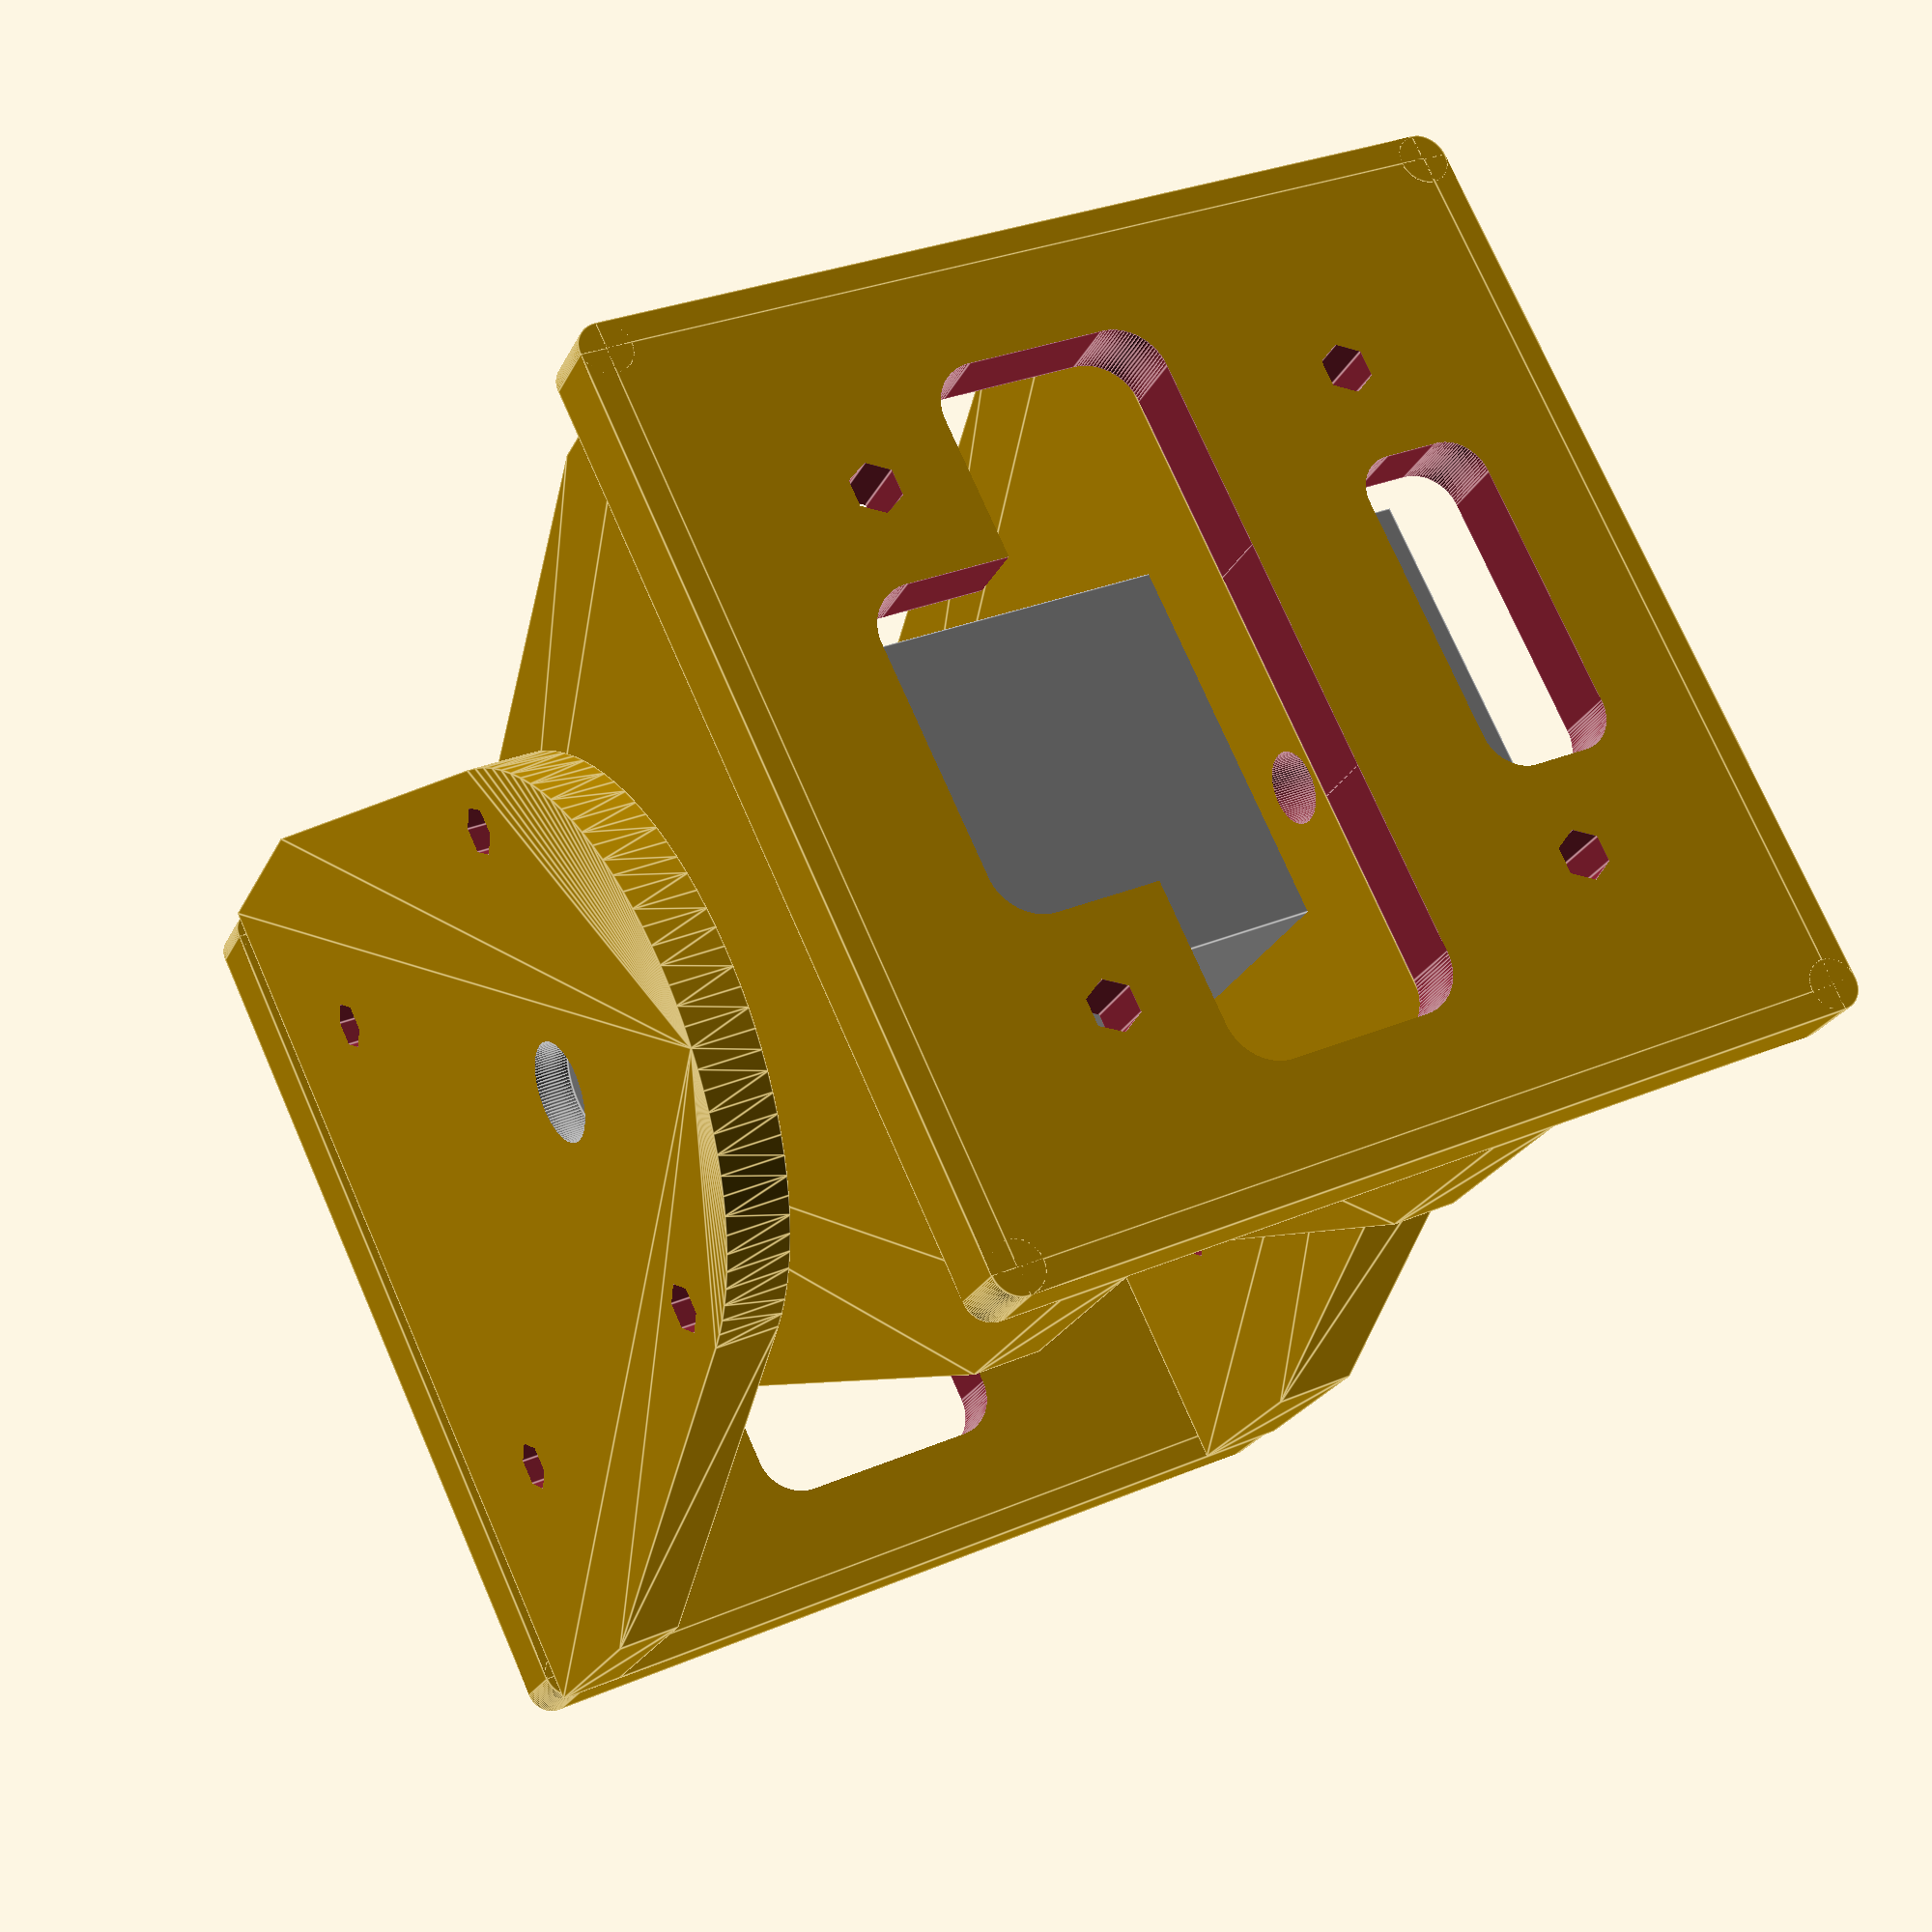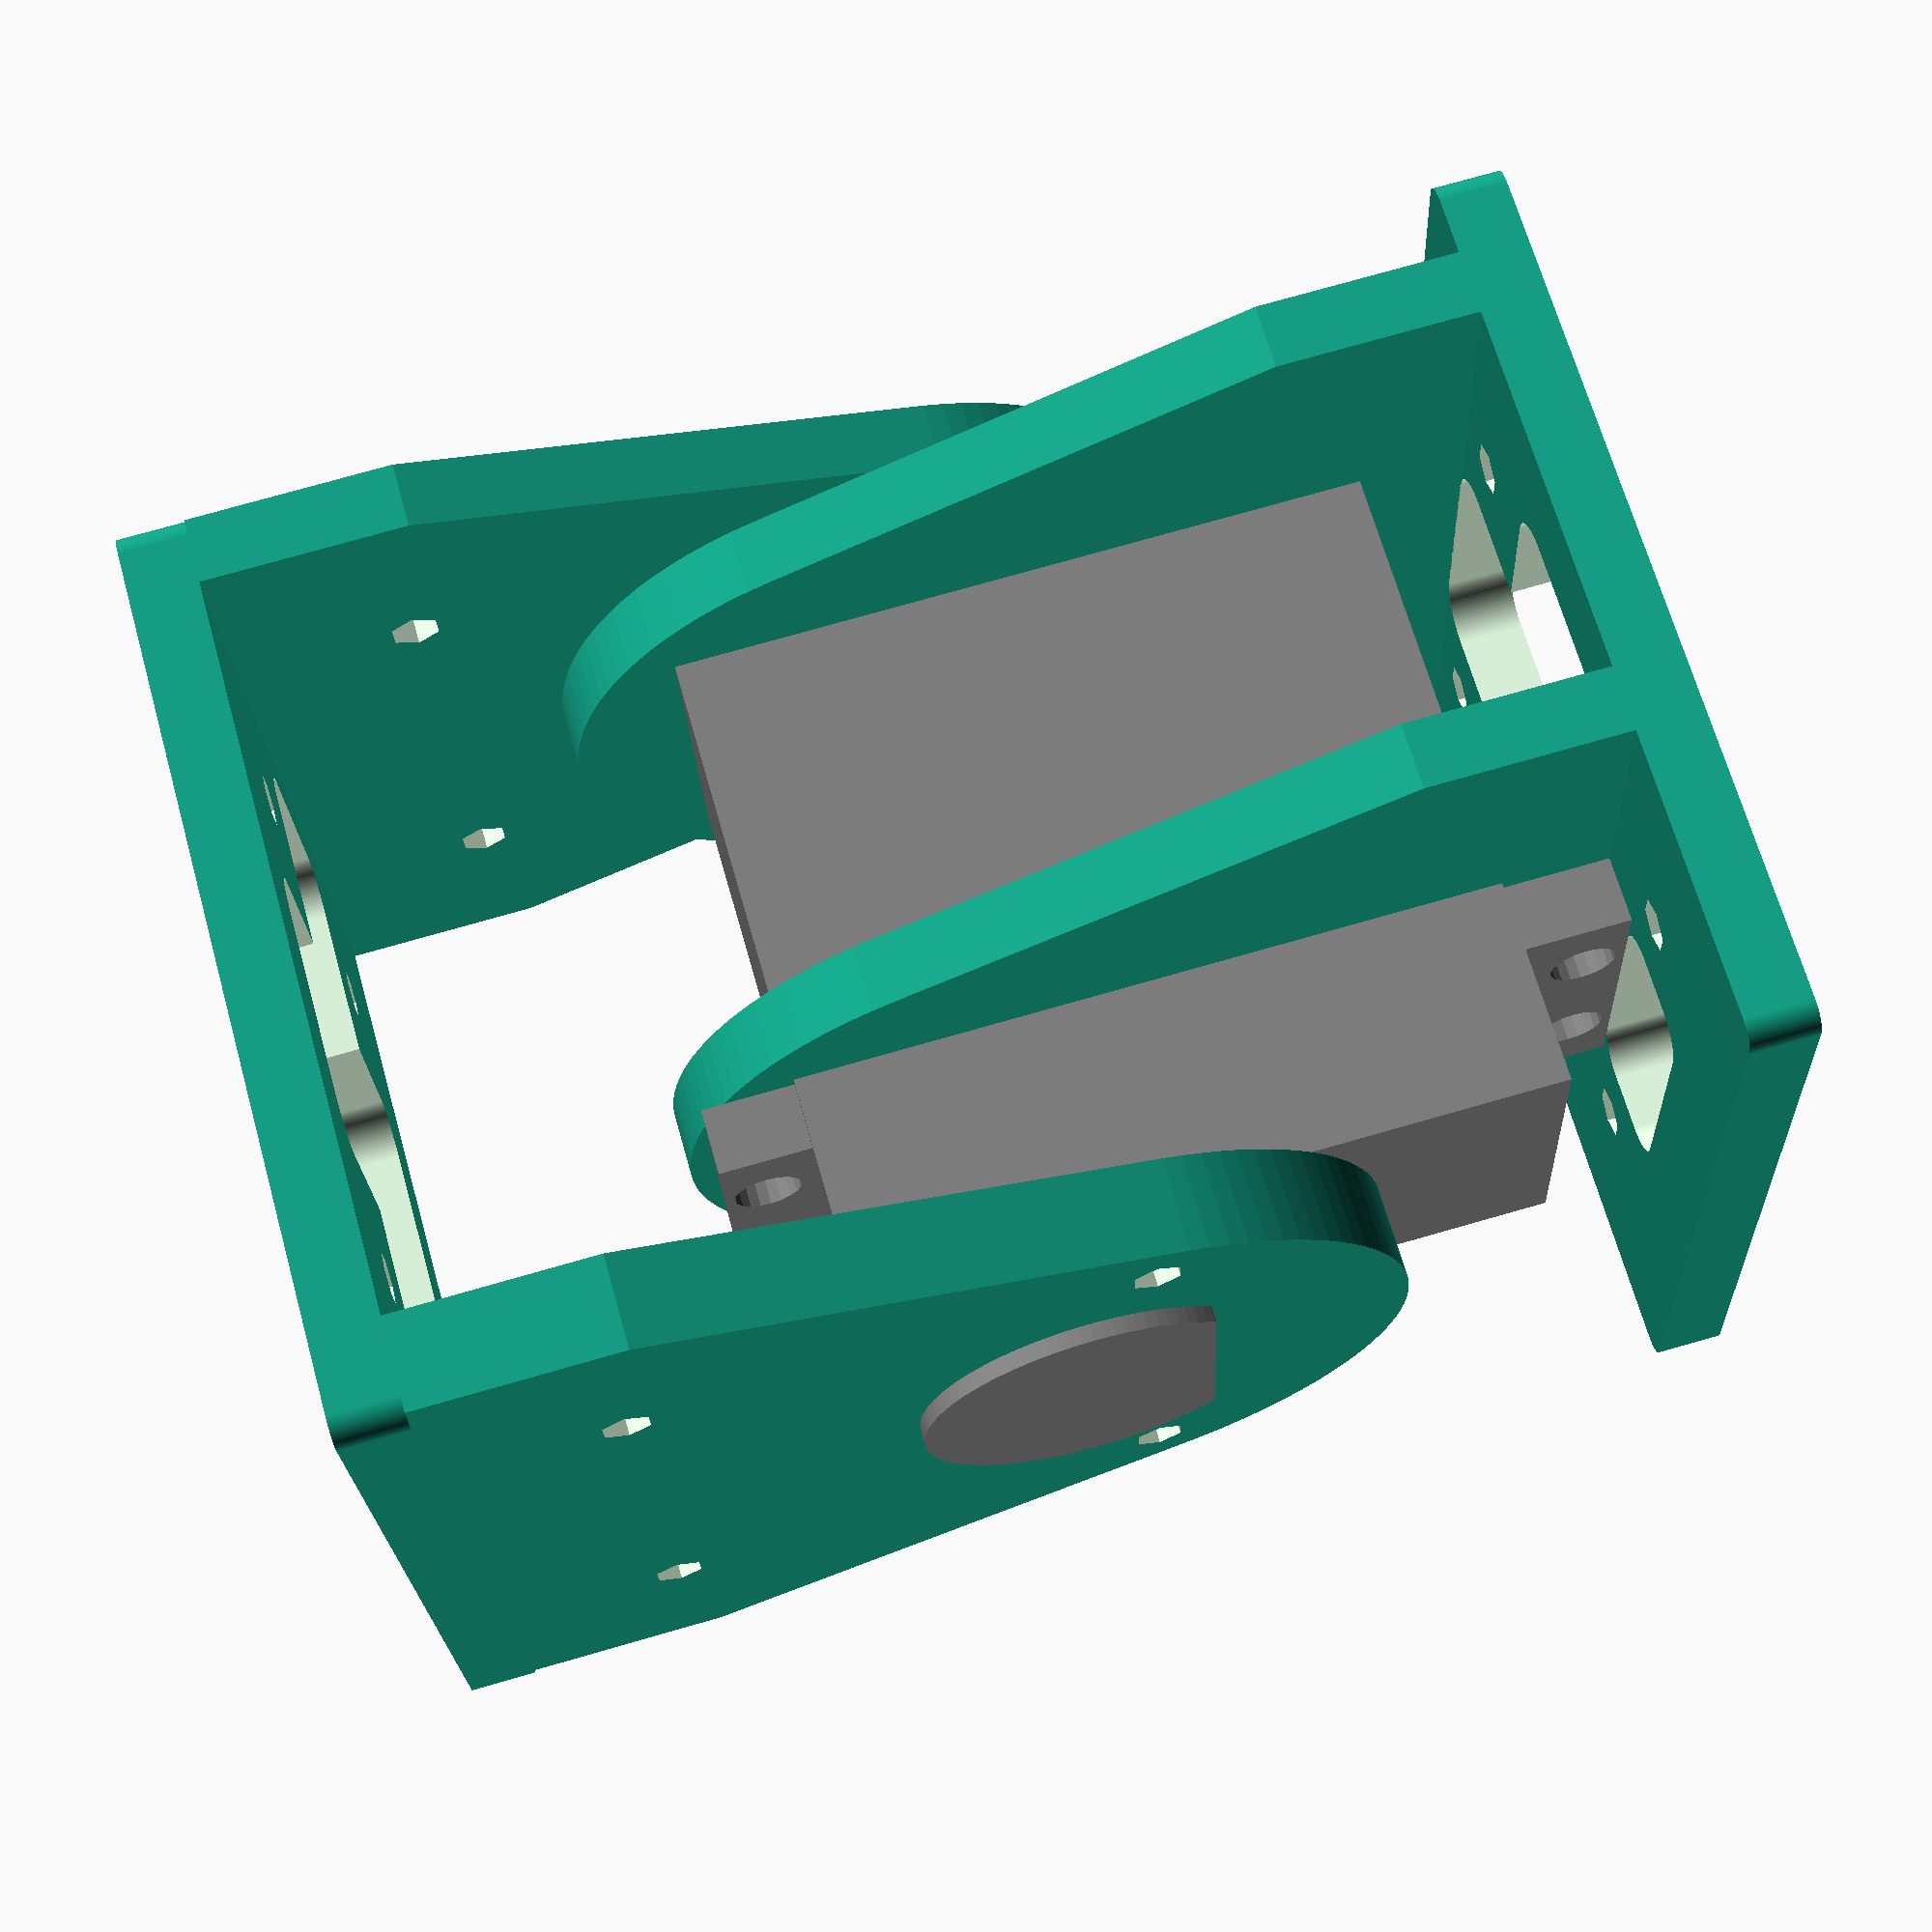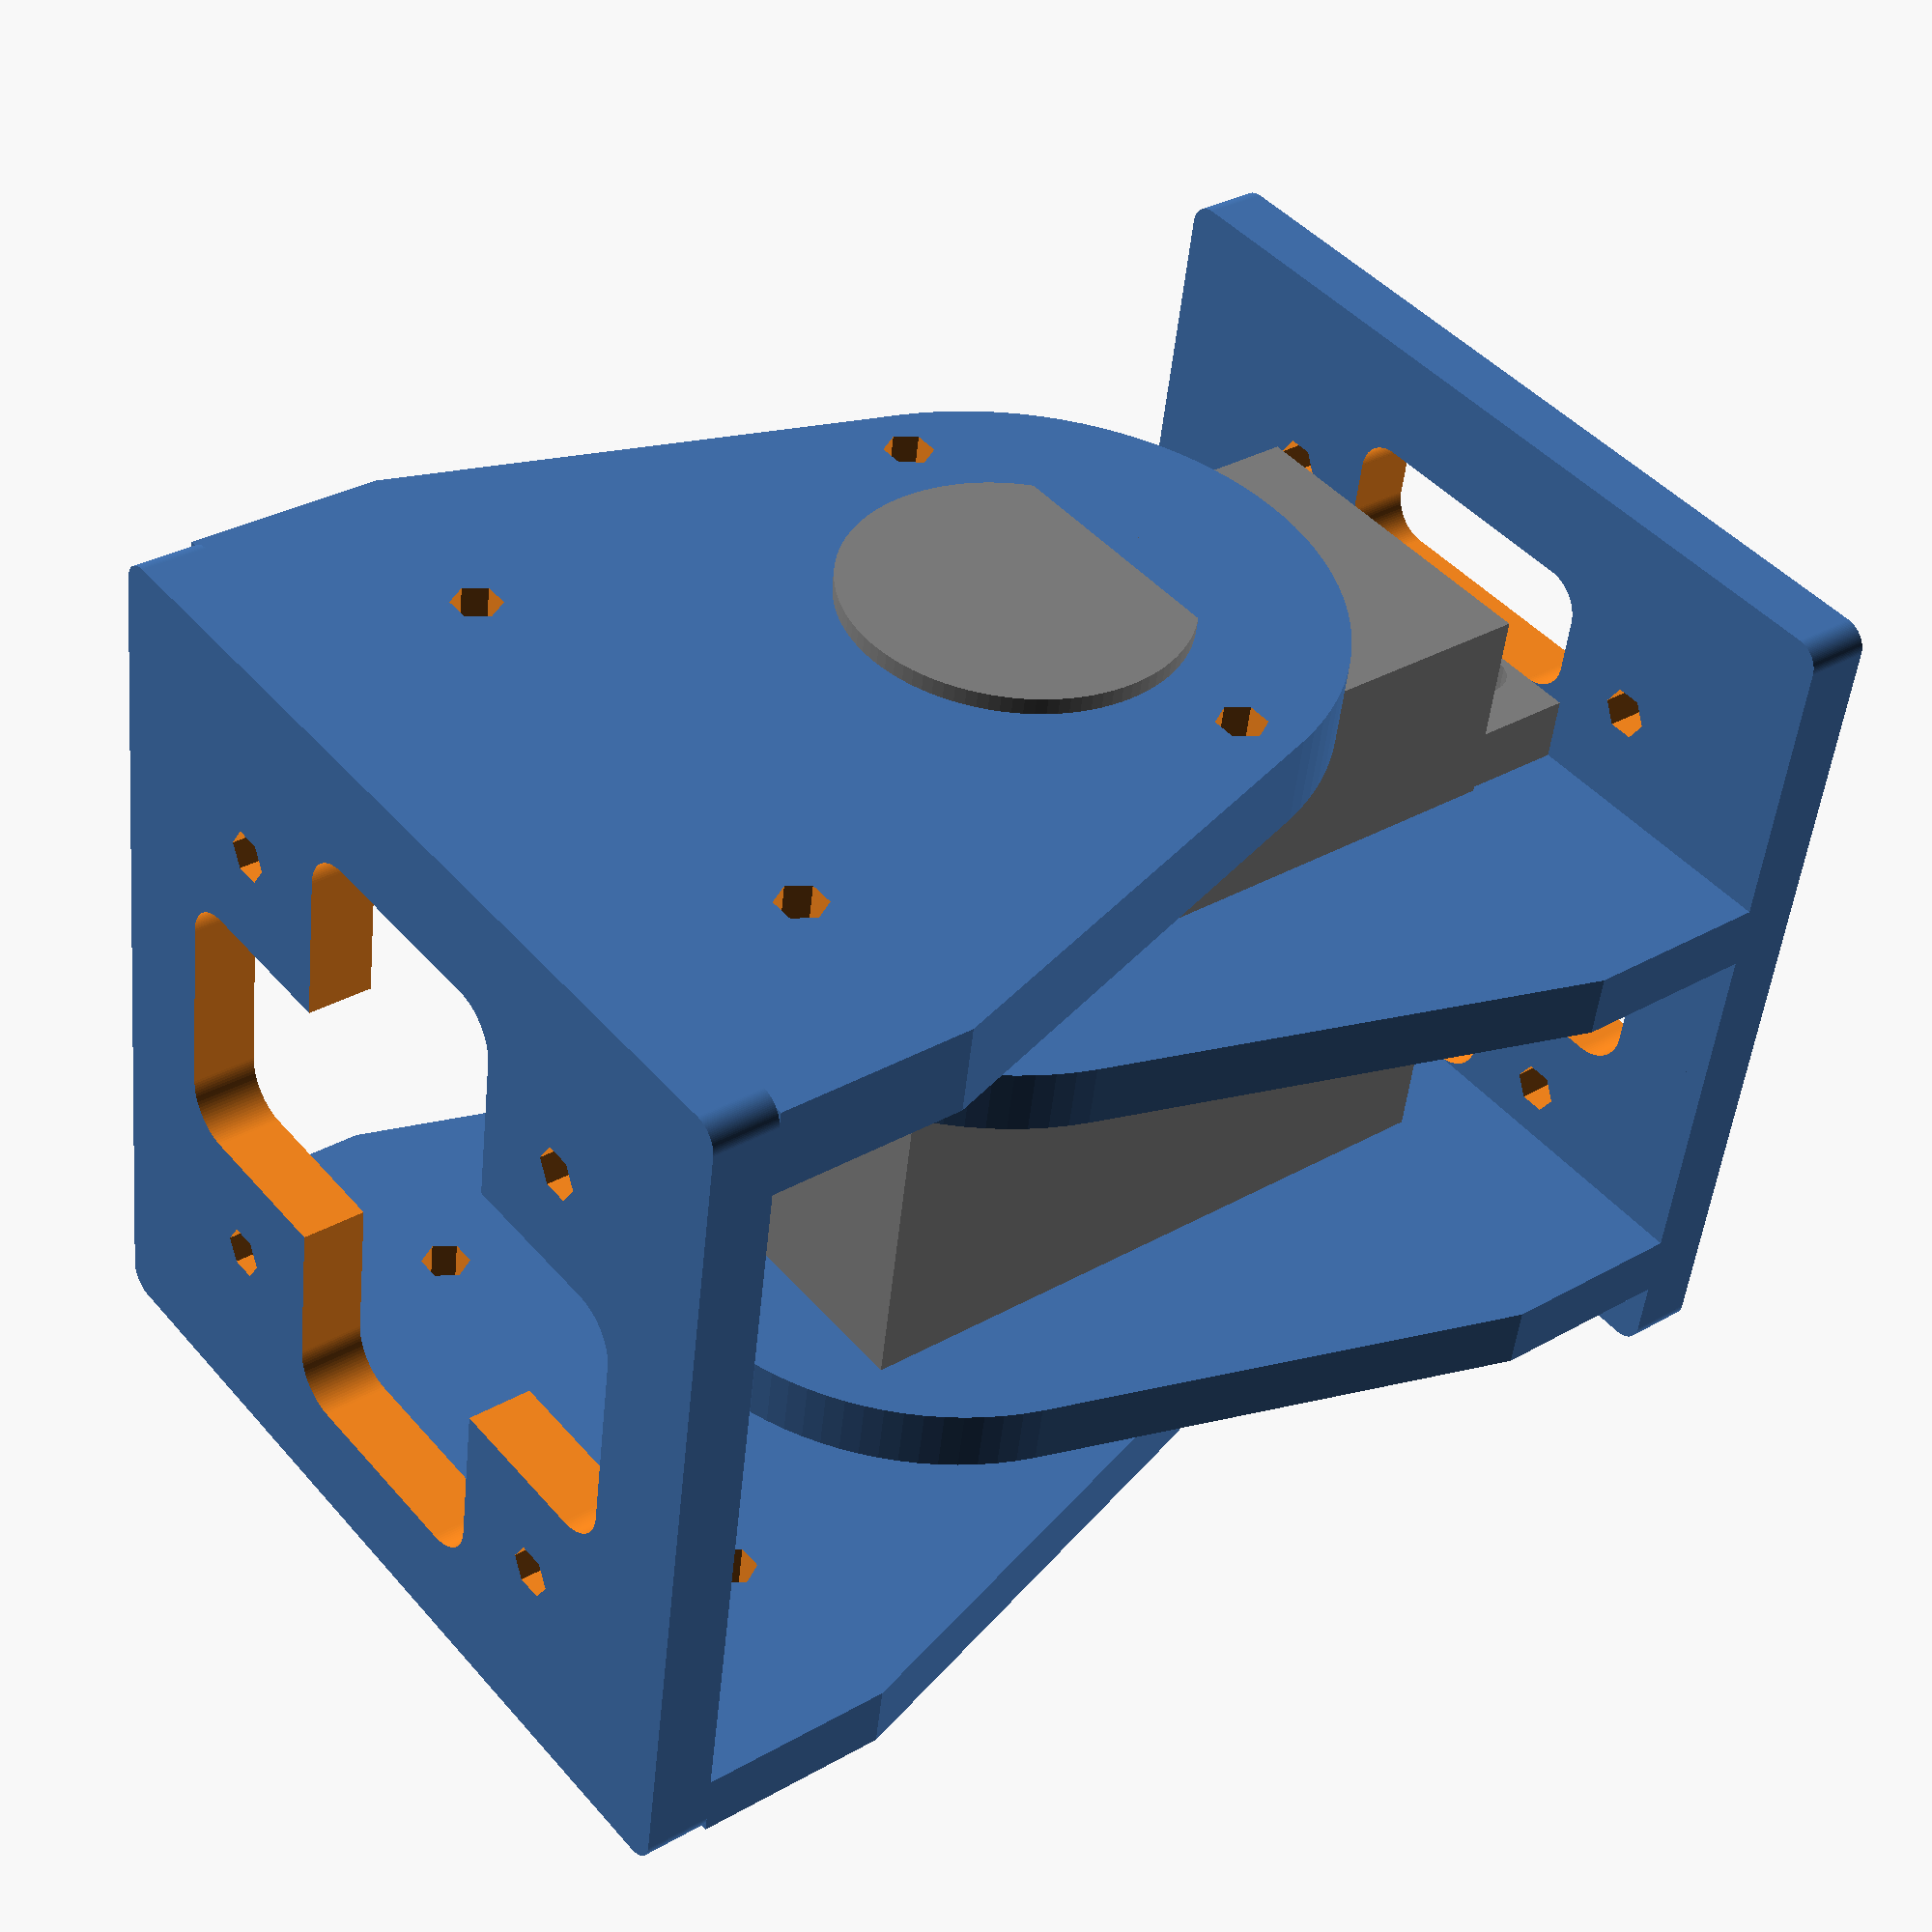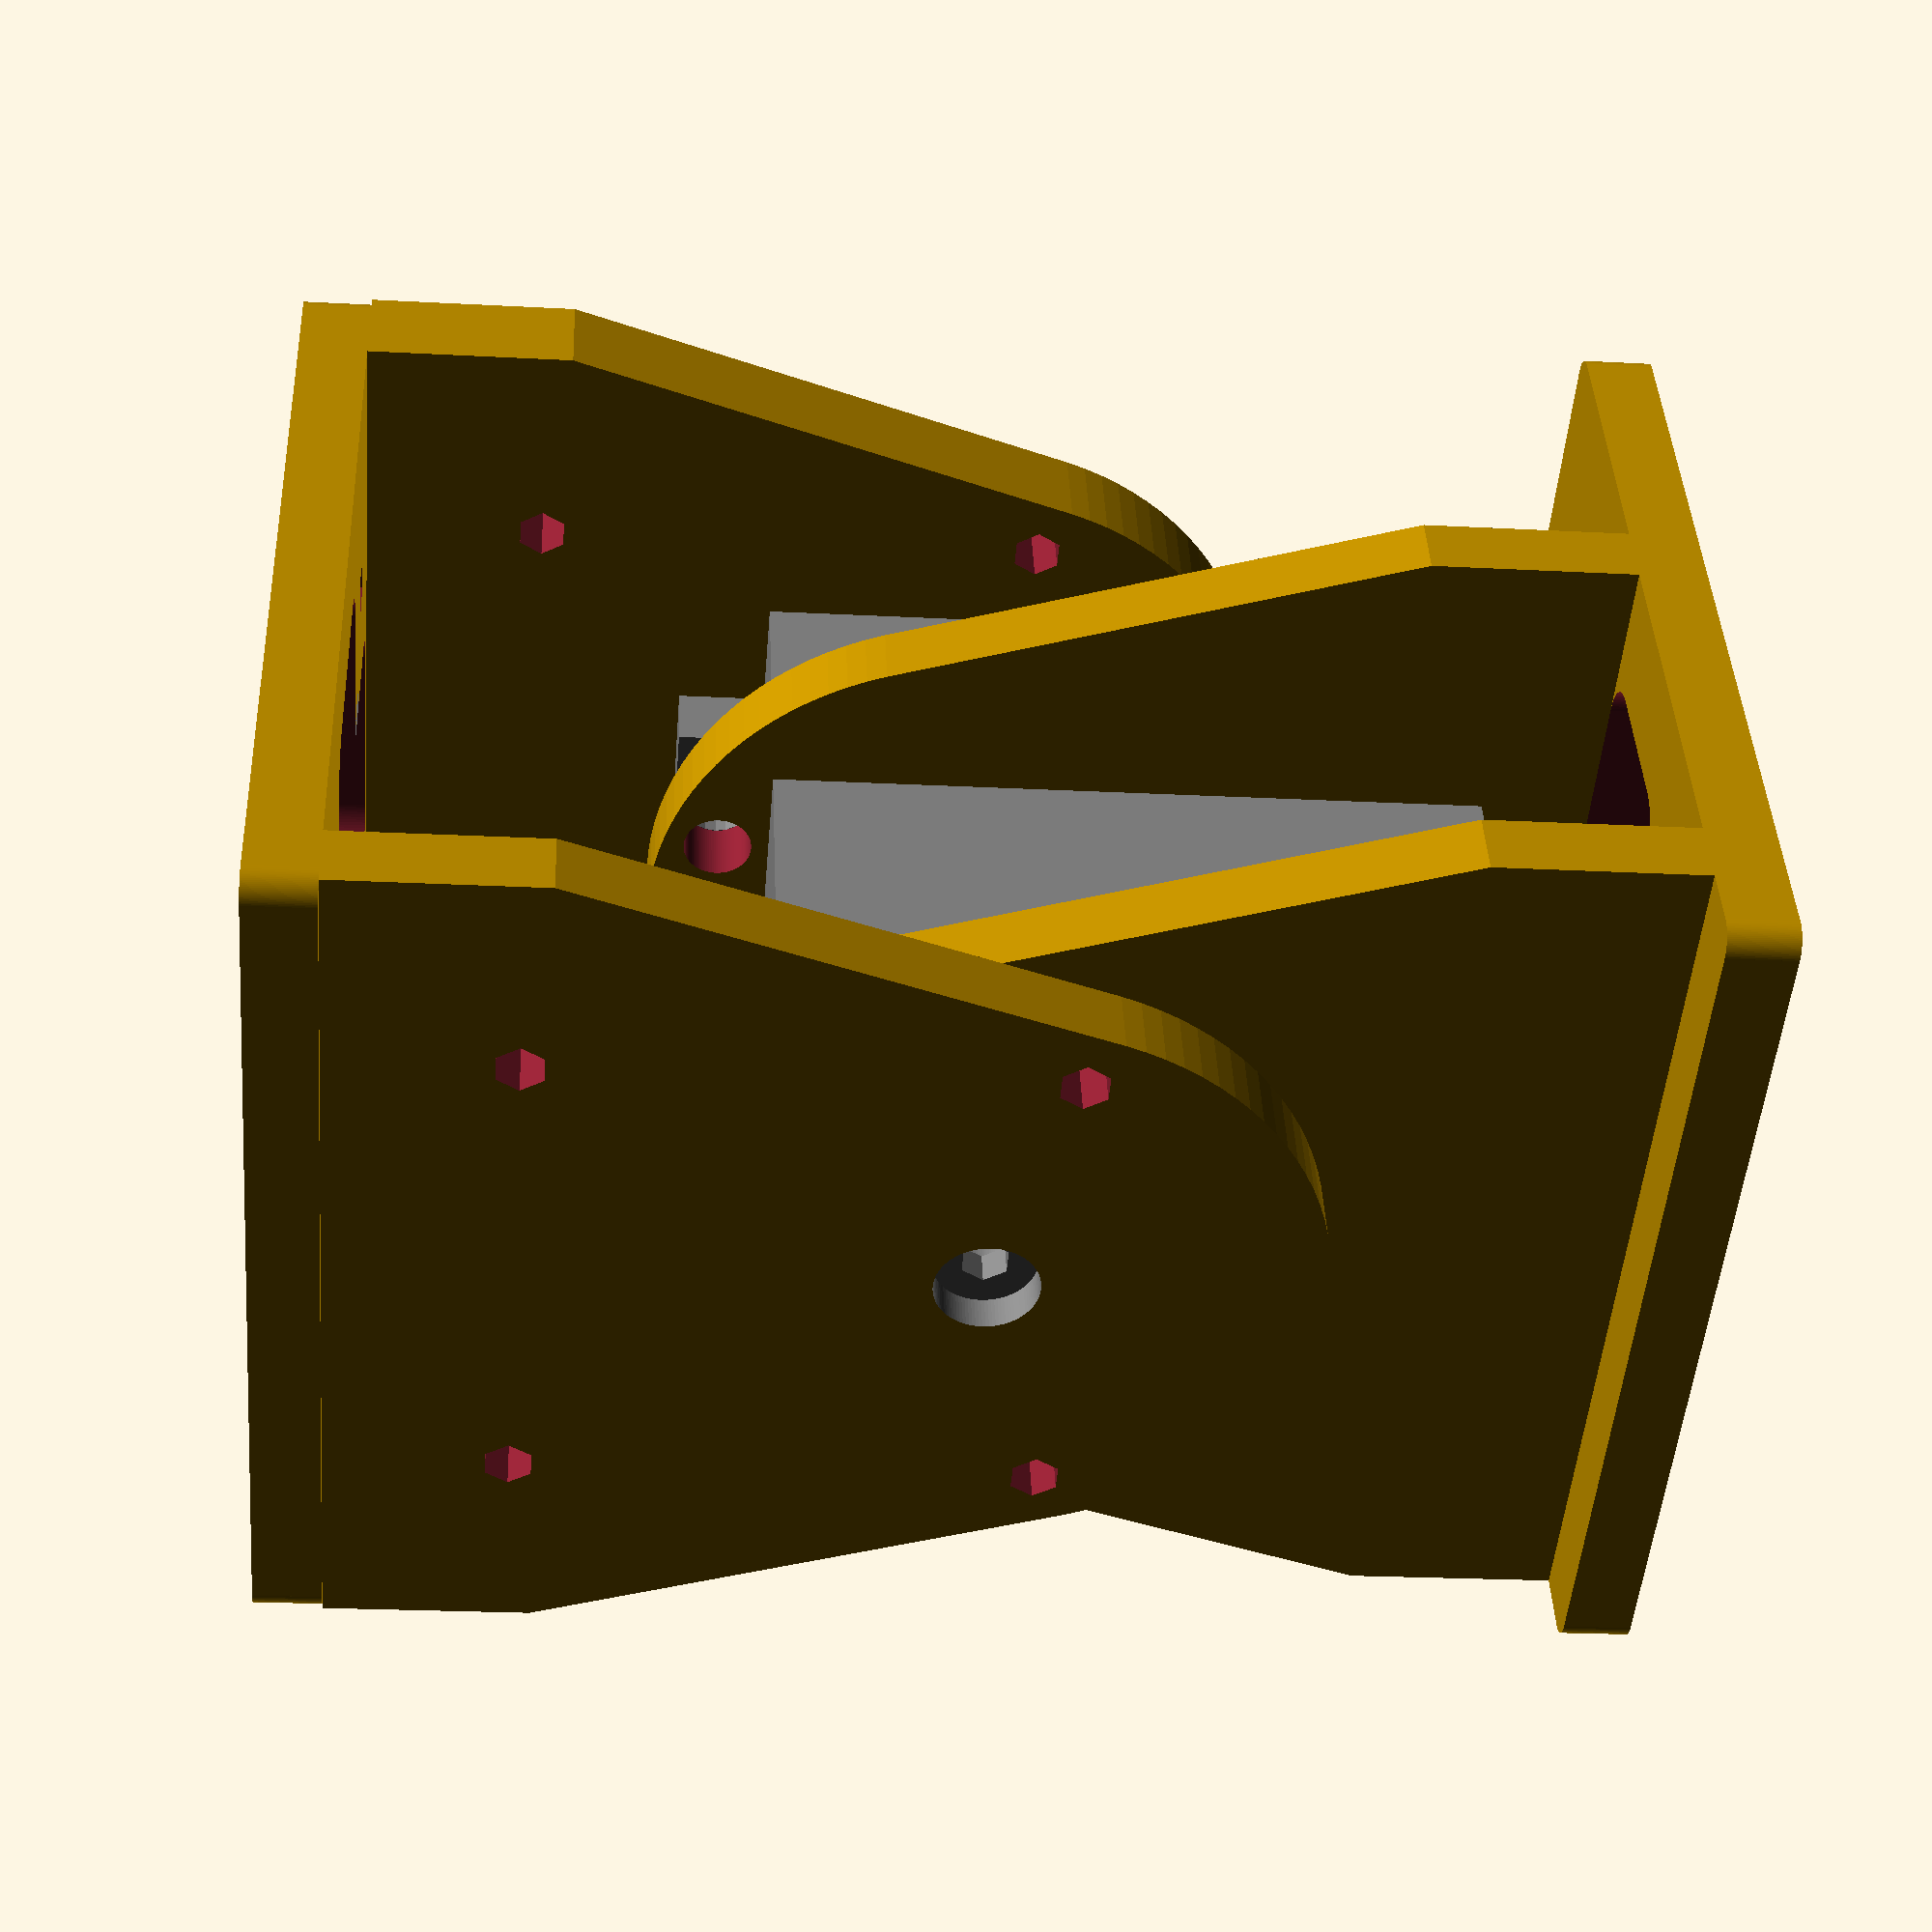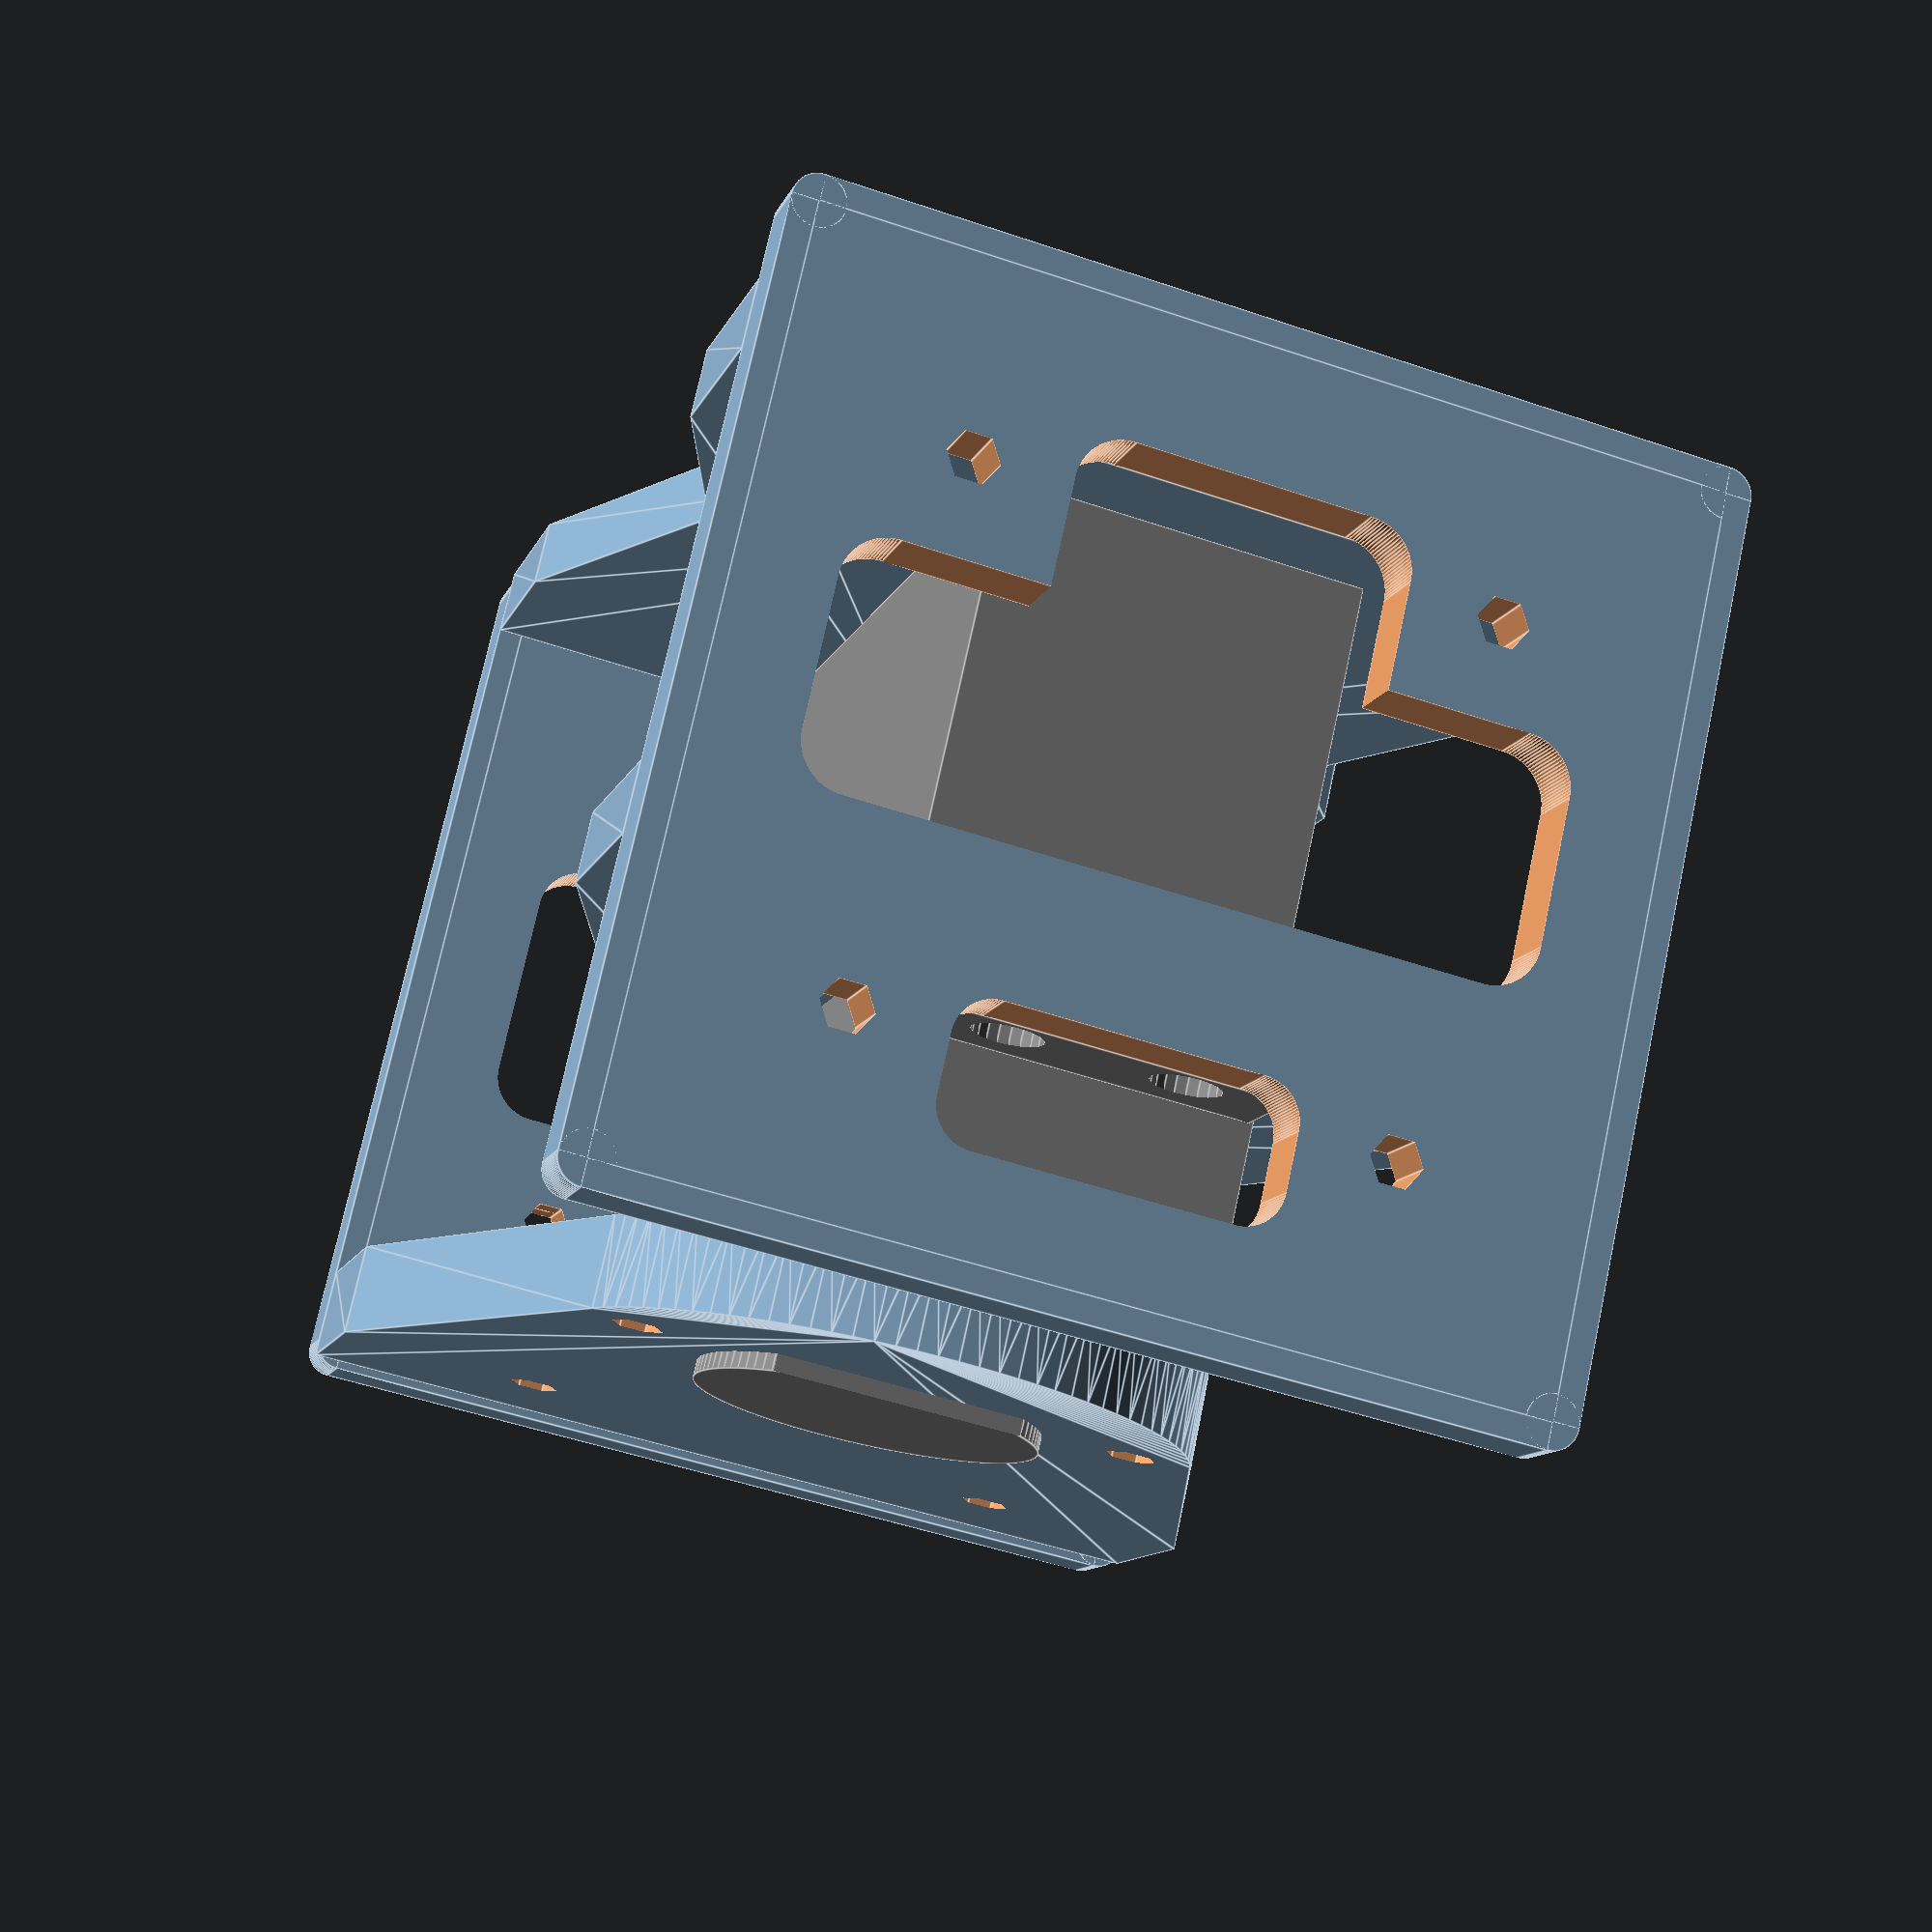
<openscad>
//-------------------------------------------------------------------------
//-- REPY_Fake_Futaba_3003s_assembly.scad
//-------------------------------------------------------------------------
//--This file has been generated automatically according to your data.
//--For more info, visit: http://iearobotics.com/oomlwiki/
//-------------------------------------------------------------------------
//--This file belongs to the REPY-2.0 project, for more info, visit:
//-- http://www.dsquaredrobotics.com/wiki/index.php?title=REPY-2.0
//-------------------------------------------------------------------------

union() {
  difference() {
    difference() {
      union() {
        difference() {
          difference() {
            difference() {
              translate(v=[0.000, 6.500, 4.000]) {
              rotate([-90.000,-180.000,-180.000]){
                hull() {
                  translate(v=[0.000, 6.000, 0.000]) {
                  rotate([-180.000,-180.000,-180.000]){
                    cube(size=[55.000, 12.000, 4.000], center=true);
                  } // End rotate
                  } // End translate
                  translate(v=[0.000, 36.500, 0.000]) {
                  rotate([-180.000,-180.000,-180.000]){
                    cylinder(h=4.000, r1=19.000, r2=19.000, $fn=100, center=true);
                  } // End rotate
                  } // End translate
                } // End hull
              } // End rotate
              } // End translate
              translate(v=[-5.000, 4.400, 55.500]) {
              rotate([-90.000,-180.000,-0.000]){
                cylinder(h=8.200, r1=2.000, r2=2.000, $fn=100, center=false);
              } // End rotate
              } // End translate
            } // End difference
            translate(v=[5.000, 4.400, 55.500]) {
            rotate([-90.000,-180.000,-0.000]){
              cylinder(h=8.200, r1=2.000, r2=2.000, $fn=100, center=false);
            } // End rotate
            } // End translate
          } // End difference
          translate(v=[-5.000, 4.400, 6.500]) {
          rotate([-90.000,-180.000,-0.000]){
            cylinder(h=8.200, r1=2.000, r2=2.000, $fn=100, center=false);
          } // End rotate
          } // End translate
        } // End difference
        translate(v=[0.000, -20.500, 4.000]) {
        rotate([-90.000,-180.000,-180.000]){
          hull() {
            translate(v=[0.000, 6.000, 0.000]) {
            rotate([-180.000,-180.000,-180.000]){
              cube(size=[55.000, 12.000, 4.000], center=true);
            } // End rotate
            } // End translate
            translate(v=[0.000, 36.500, 0.000]) {
            rotate([-180.000,-180.000,-180.000]){
              cylinder(h=4.000, r1=19.000, r2=19.000, $fn=100, center=true);
            } // End rotate
            } // End translate
          } // End hull
        } // End rotate
        } // End translate
        translate(v=[0.000, 0.000, 2.000]) {
        rotate([-180.000,-180.000,-180.000]){
          difference() {
            difference() {
              difference() {
                difference() {
                  difference() {
                    union() {
                      cube(size=[52.050, 52.050, 4.000], center=true);
                      translate(v=[26.000, 26.000, 0.000]) {
                      rotate([-180.000,-180.000,-180.000]){
                        cylinder(h=4.000, r1=1.500, r2=1.500, $fn=100, center=true);
                      } // End rotate
                      } // End translate
                      translate(v=[-26.000, 26.000, 0.000]) {
                      rotate([-180.000,-180.000,-180.000]){
                        cylinder(h=4.000, r1=1.500, r2=1.500, $fn=100, center=true);
                      } // End rotate
                      } // End translate
                      translate(v=[-26.000, -26.000, 0.000]) {
                      rotate([-180.000,-180.000,-180.000]){
                        cylinder(h=4.000, r1=1.500, r2=1.500, $fn=100, center=true);
                      } // End rotate
                      } // End translate
                      translate(v=[26.000, -26.000, 0.000]) {
                      rotate([-180.000,-180.000,-180.000]){
                        cylinder(h=4.000, r1=1.500, r2=1.500, $fn=100, center=true);
                      } // End rotate
                      } // End translate
                      translate(v=[0.000, 26.750, 0.000]) {
                      rotate([-180.000,-180.000,-180.000]){
                        cube(size=[52.000, 1.500, 4.000], center=true);
                      } // End rotate
                      } // End translate
                      translate(v=[0.000, -26.750, 0.000]) {
                      rotate([-180.000,-180.000,-180.000]){
                        cube(size=[52.000, 1.500, 4.000], center=true);
                      } // End rotate
                      } // End translate
                      translate(v=[26.750, 0.000, 0.000]) {
                      rotate([-180.000,-180.000,-180.000]){
                        cube(size=[1.500, 52.000, 4.000], center=true);
                      } // End rotate
                      } // End translate
                      translate(v=[-26.750, 0.000, 0.000]) {
                      rotate([-180.000,-180.000,-180.000]){
                        cube(size=[1.500, 52.000, 4.000], center=true);
                      } // End rotate
                      } // End translate
                    } // End union
                    translate(v=[15.000, 15.000, 0.000]) {
                    rotate([-180.000,-180.000,-180.000]){
                      cylinder(h=4.200, r1=1.500, r2=1.500, $fn=6, center=true);
                    } // End rotate
                    } // End translate
                  } // End difference
                  translate(v=[-15.000, 15.000, 0.000]) {
                  rotate([-180.000,-180.000,-180.000]){
                    cylinder(h=4.200, r1=1.500, r2=1.500, $fn=6, center=true);
                  } // End rotate
                  } // End translate
                } // End difference
                translate(v=[15.000, -15.000, 0.000]) {
                rotate([-180.000,-180.000,-180.000]){
                  cylinder(h=4.200, r1=1.500, r2=1.500, $fn=6, center=true);
                } // End rotate
                } // End translate
              } // End difference
              translate(v=[-15.000, -15.000, 0.000]) {
              rotate([-180.000,-180.000,-180.000]){
                cylinder(h=4.200, r1=1.500, r2=1.500, $fn=6, center=true);
              } // End rotate
              } // End translate
            } // End difference
            translate(v=[0.000, -2.500, 0.000]) {
            rotate([-180.000,-180.000,-180.000]){
              union() {
                cube(size=[35.450, 8.450, 4.100], center=true);
                translate(v=[17.700, 4.200, 0.000]) {
                rotate([-180.000,-180.000,-180.000]){
                  cylinder(h=4.100, r1=2.800, r2=2.800, $fn=100, center=true);
                } // End rotate
                } // End translate
                translate(v=[-17.700, 4.200, 0.000]) {
                rotate([-180.000,-180.000,-180.000]){
                  cylinder(h=4.100, r1=2.800, r2=2.800, $fn=100, center=true);
                } // End rotate
                } // End translate
                translate(v=[-17.700, -4.200, 0.000]) {
                rotate([-180.000,-180.000,-180.000]){
                  cylinder(h=4.100, r1=2.800, r2=2.800, $fn=100, center=true);
                } // End rotate
                } // End translate
                translate(v=[17.700, -4.200, 0.000]) {
                rotate([-180.000,-180.000,-180.000]){
                  cylinder(h=4.100, r1=2.800, r2=2.800, $fn=100, center=true);
                } // End rotate
                } // End translate
                translate(v=[0.000, 5.600, 0.000]) {
                rotate([-180.000,-180.000,-180.000]){
                  cube(size=[35.400, 2.800, 4.100], center=true);
                } // End rotate
                } // End translate
                translate(v=[0.000, -5.600, 0.000]) {
                rotate([-180.000,-180.000,-180.000]){
                  cube(size=[35.400, 2.800, 4.100], center=true);
                } // End rotate
                } // End translate
                translate(v=[19.100, 0.000, 0.000]) {
                rotate([-180.000,-180.000,-180.000]){
                  cube(size=[2.800, 8.400, 4.100], center=true);
                } // End rotate
                } // End translate
                translate(v=[-19.100, 0.000, 0.000]) {
                rotate([-180.000,-180.000,-180.000]){
                  cube(size=[2.800, 8.400, 4.100], center=true);
                } // End rotate
                } // End translate
              } // End union
            } // End rotate
            } // End translate
            translate(v=[0.000, -7.000, 0.000]) {
            rotate([-180.000,-180.000,-180.000]){
              union() {
                cube(size=[13.450, 17.450, 4.100], center=true);
                translate(v=[6.700, 8.700, 0.000]) {
                rotate([-180.000,-180.000,-180.000]){
                  cylinder(h=4.100, r1=2.800, r2=2.800, $fn=100, center=true);
                } // End rotate
                } // End translate
                translate(v=[-6.700, 8.700, 0.000]) {
                rotate([-180.000,-180.000,-180.000]){
                  cylinder(h=4.100, r1=2.800, r2=2.800, $fn=100, center=true);
                } // End rotate
                } // End translate
                translate(v=[-6.700, -8.700, 0.000]) {
                rotate([-180.000,-180.000,-180.000]){
                  cylinder(h=4.100, r1=2.800, r2=2.800, $fn=100, center=true);
                } // End rotate
                } // End translate
                translate(v=[6.700, -8.700, 0.000]) {
                rotate([-180.000,-180.000,-180.000]){
                  cylinder(h=4.100, r1=2.800, r2=2.800, $fn=100, center=true);
                } // End rotate
                } // End translate
                translate(v=[0.000, 10.100, 0.000]) {
                rotate([-180.000,-180.000,-180.000]){
                  cube(size=[13.400, 2.800, 4.100], center=true);
                } // End rotate
                } // End translate
                translate(v=[0.000, -10.100, 0.000]) {
                rotate([-180.000,-180.000,-180.000]){
                  cube(size=[13.400, 2.800, 4.100], center=true);
                } // End rotate
                } // End translate
                translate(v=[8.100, 0.000, 0.000]) {
                rotate([-180.000,-180.000,-180.000]){
                  cube(size=[2.800, 17.400, 4.100], center=true);
                } // End rotate
                } // End translate
                translate(v=[-8.100, 0.000, 0.000]) {
                rotate([-180.000,-180.000,-180.000]){
                  cube(size=[2.800, 17.400, 4.100], center=true);
                } // End rotate
                } // End translate
              } // End union
            } // End rotate
            } // End translate
            translate(v=[0.000, 16.500, 0.000]) {
            rotate([-180.000,-180.000,-180.000]){
              union() {
                cube(size=[14.383, 3.383, 4.100], center=true);
                translate(v=[7.167, 1.667, 0.000]) {
                rotate([-180.000,-180.000,-180.000]){
                  cylinder(h=4.100, r1=2.333, r2=2.333, $fn=100, center=true);
                } // End rotate
                } // End translate
                translate(v=[-7.167, 1.667, 0.000]) {
                rotate([-180.000,-180.000,-180.000]){
                  cylinder(h=4.100, r1=2.333, r2=2.333, $fn=100, center=true);
                } // End rotate
                } // End translate
                translate(v=[-7.167, -1.667, 0.000]) {
                rotate([-180.000,-180.000,-180.000]){
                  cylinder(h=4.100, r1=2.333, r2=2.333, $fn=100, center=true);
                } // End rotate
                } // End translate
                translate(v=[7.167, -1.667, 0.000]) {
                rotate([-180.000,-180.000,-180.000]){
                  cylinder(h=4.100, r1=2.333, r2=2.333, $fn=100, center=true);
                } // End rotate
                } // End translate
                translate(v=[0.000, 2.833, 0.000]) {
                rotate([-180.000,-180.000,-180.000]){
                  cube(size=[14.333, 2.333, 4.100], center=true);
                } // End rotate
                } // End translate
                translate(v=[0.000, -2.833, 0.000]) {
                rotate([-180.000,-180.000,-180.000]){
                  cube(size=[14.333, 2.333, 4.100], center=true);
                } // End rotate
                } // End translate
                translate(v=[8.333, 0.000, 0.000]) {
                rotate([-180.000,-180.000,-180.000]){
                  cube(size=[2.333, 3.333, 4.100], center=true);
                } // End rotate
                } // End translate
                translate(v=[-8.333, 0.000, 0.000]) {
                rotate([-180.000,-180.000,-180.000]){
                  cube(size=[2.333, 3.333, 4.100], center=true);
                } // End rotate
                } // End translate
              } // End union
            } // End rotate
            } // End translate
          } // End difference
        } // End rotate
        } // End translate
      } // End union
      translate(v=[0.000, -18.500, 10.500]) {
      rotate([-90.000,-180.000,-0.000]){
        color([0.500, 0.500, 0.500, 1.000]) {
          difference() {
            union() {
              translate(v=[-10.250, 0.000, 0.000]) {
              rotate([-180.000,-180.000,-180.000]){
                cube(size=[21.000, 42.000, 39.500], center=false);
              } // End rotate
              } // End translate
              translate(v=[0.000, 30.000, 41.500]) {
              rotate([-180.000,-180.000,-180.000]){
                cylinder(h=4.000, r1=3.000, r2=3.000, $fn=20, center=true);
              } // End rotate
              } // End translate
              translate(v=[-10.000, 41.000, 27.000]) {
              rotate([-180.000,-180.000,-180.000]){
                cube(size=[20.000, 6.500, 4.000], center=false);
              } // End rotate
              } // End translate
              translate(v=[-10.000, -6.500, 27.000]) {
              rotate([-180.000,-180.000,-180.000]){
                cube(size=[20.000, 6.500, 4.000], center=false);
              } // End rotate
              } // End translate
            } // End union
            translate(v=[5.000, 45.000, 29.000]) {
            rotate([-180.000,-180.000,-180.000]){
              cylinder(h=4.200, r1=2.000, r2=2.000, $fn=20, center=true);
            } // End rotate
            } // End translate
            translate(v=[-5.000, 45.000, 29.000]) {
            rotate([-180.000,-180.000,-180.000]){
              cylinder(h=4.200, r1=2.000, r2=2.000, $fn=20, center=true);
            } // End rotate
            } // End translate
            translate(v=[5.000, -4.000, 29.000]) {
            rotate([-180.000,-180.000,-180.000]){
              cylinder(h=4.200, r1=2.000, r2=2.000, $fn=20, center=true);
            } // End rotate
            } // End translate
            translate(v=[-5.000, -4.000, 29.000]) {
            rotate([-180.000,-180.000,-180.000]){
              cylinder(h=4.200, r1=2.000, r2=2.000, $fn=20, center=true);
            } // End rotate
            } // End translate
          } // End difference
        } // End color
      } // End rotate
      } // End translate
    } // End difference
    translate(v=[0.000, -27.100, 40.500]) {
    rotate([-90.000,-180.000,-0.000]){
      color([0.500, 0.500, 0.500, 1.000]) {
        union() {
          cylinder(h=2.200, r1=3.000, r2=3.000, $fn=100, center=false);
          translate(v=[0.000, 0.000, 2.100]) {
          rotate([-180.000,-180.000,-180.000]){
            cylinder(h=6.600, r1=2.000, r2=2.000, $fn=100, center=false);
          } // End rotate
          } // End translate
        } // End union
      } // End color
    } // End rotate
    } // End translate
  } // End difference
  translate(v=[0.000, -18.500, 10.500]) {
  rotate([-90.000,-180.000,-0.000]){
    color([0.500, 0.500, 0.500, 1.000]) {
      difference() {
        union() {
          translate(v=[-10.250, 0.000, 0.000]) {
          rotate([-180.000,-180.000,-180.000]){
            cube(size=[21.000, 42.000, 39.500], center=false);
          } // End rotate
          } // End translate
          translate(v=[0.000, 30.000, 41.500]) {
          rotate([-180.000,-180.000,-180.000]){
            cylinder(h=4.000, r1=3.000, r2=3.000, $fn=20, center=true);
          } // End rotate
          } // End translate
          translate(v=[-10.000, 41.000, 27.000]) {
          rotate([-180.000,-180.000,-180.000]){
            cube(size=[20.000, 6.500, 4.000], center=false);
          } // End rotate
          } // End translate
          translate(v=[-10.000, -6.500, 27.000]) {
          rotate([-180.000,-180.000,-180.000]){
            cube(size=[20.000, 6.500, 4.000], center=false);
          } // End rotate
          } // End translate
        } // End union
        translate(v=[5.000, 45.000, 29.000]) {
        rotate([-180.000,-180.000,-180.000]){
          cylinder(h=4.200, r1=2.000, r2=2.000, $fn=20, center=true);
        } // End rotate
        } // End translate
        translate(v=[-5.000, 45.000, 29.000]) {
        rotate([-180.000,-180.000,-180.000]){
          cylinder(h=4.200, r1=2.000, r2=2.000, $fn=20, center=true);
        } // End rotate
        } // End translate
        translate(v=[5.000, -4.000, 29.000]) {
        rotate([-180.000,-180.000,-180.000]){
          cylinder(h=4.200, r1=2.000, r2=2.000, $fn=20, center=true);
        } // End rotate
        } // End translate
        translate(v=[-5.000, -4.000, 29.000]) {
        rotate([-180.000,-180.000,-180.000]){
          cylinder(h=4.200, r1=2.000, r2=2.000, $fn=20, center=true);
        } // End rotate
        } // End translate
      } // End difference
    } // End color
  } // End rotate
  } // End translate
  translate(v=[0.000, 0.000, 81.000]) {
  rotate([-0.000,180.000,-0.000]){
    difference() {
      difference() {
        union() {
          difference() {
            difference() {
              difference() {
                difference() {
                  difference() {
                    difference() {
                      union() {
                        translate(v=[0.000, 0.000, 2.000]) {
                        rotate([-180.000,-180.000,-180.000]){
                          difference() {
                            difference() {
                              difference() {
                                difference() {
                                  difference() {
                                    union() {
                                      cube(size=[52.050, 52.050, 4.000], center=true);
                                      translate(v=[26.000, 26.000, 0.000]) {
                                      rotate([-180.000,-180.000,-180.000]){
                                        cylinder(h=4.000, r1=1.500, r2=1.500, $fn=100, center=true);
                                      } // End rotate
                                      } // End translate
                                      translate(v=[-26.000, 26.000, 0.000]) {
                                      rotate([-180.000,-180.000,-180.000]){
                                        cylinder(h=4.000, r1=1.500, r2=1.500, $fn=100, center=true);
                                      } // End rotate
                                      } // End translate
                                      translate(v=[-26.000, -26.000, 0.000]) {
                                      rotate([-180.000,-180.000,-180.000]){
                                        cylinder(h=4.000, r1=1.500, r2=1.500, $fn=100, center=true);
                                      } // End rotate
                                      } // End translate
                                      translate(v=[26.000, -26.000, 0.000]) {
                                      rotate([-180.000,-180.000,-180.000]){
                                        cylinder(h=4.000, r1=1.500, r2=1.500, $fn=100, center=true);
                                      } // End rotate
                                      } // End translate
                                      translate(v=[0.000, 26.750, 0.000]) {
                                      rotate([-180.000,-180.000,-180.000]){
                                        cube(size=[52.000, 1.500, 4.000], center=true);
                                      } // End rotate
                                      } // End translate
                                      translate(v=[0.000, -26.750, 0.000]) {
                                      rotate([-180.000,-180.000,-180.000]){
                                        cube(size=[52.000, 1.500, 4.000], center=true);
                                      } // End rotate
                                      } // End translate
                                      translate(v=[26.750, 0.000, 0.000]) {
                                      rotate([-180.000,-180.000,-180.000]){
                                        cube(size=[1.500, 52.000, 4.000], center=true);
                                      } // End rotate
                                      } // End translate
                                      translate(v=[-26.750, 0.000, 0.000]) {
                                      rotate([-180.000,-180.000,-180.000]){
                                        cube(size=[1.500, 52.000, 4.000], center=true);
                                      } // End rotate
                                      } // End translate
                                    } // End union
                                    translate(v=[15.000, 15.000, 0.000]) {
                                    rotate([-180.000,-180.000,-180.000]){
                                      cylinder(h=4.200, r1=1.500, r2=1.500, $fn=6, center=true);
                                    } // End rotate
                                    } // End translate
                                  } // End difference
                                  translate(v=[-15.000, 15.000, 0.000]) {
                                  rotate([-180.000,-180.000,-180.000]){
                                    cylinder(h=4.200, r1=1.500, r2=1.500, $fn=6, center=true);
                                  } // End rotate
                                  } // End translate
                                } // End difference
                                translate(v=[15.000, -15.000, 0.000]) {
                                rotate([-180.000,-180.000,-180.000]){
                                  cylinder(h=4.200, r1=1.500, r2=1.500, $fn=6, center=true);
                                } // End rotate
                                } // End translate
                              } // End difference
                              translate(v=[-15.000, -15.000, 0.000]) {
                              rotate([-180.000,-180.000,-180.000]){
                                cylinder(h=4.200, r1=1.500, r2=1.500, $fn=6, center=true);
                              } // End rotate
                              } // End translate
                            } // End difference
                            cube(size=[11.450, 35.450, 4.200], center=true);
                            translate(v=[5.700, 17.700, 0.000]) {
                            rotate([-180.000,-180.000,-180.000]){
                              cylinder(h=4.200, r1=2.800, r2=2.800, $fn=100, center=true);
                            } // End rotate
                            } // End translate
                            translate(v=[-5.700, 17.700, 0.000]) {
                            rotate([-180.000,-180.000,-180.000]){
                              cylinder(h=4.200, r1=2.800, r2=2.800, $fn=100, center=true);
                            } // End rotate
                            } // End translate
                            translate(v=[-5.700, -17.700, 0.000]) {
                            rotate([-180.000,-180.000,-180.000]){
                              cylinder(h=4.200, r1=2.800, r2=2.800, $fn=100, center=true);
                            } // End rotate
                            } // End translate
                            translate(v=[5.700, -17.700, 0.000]) {
                            rotate([-180.000,-180.000,-180.000]){
                              cylinder(h=4.200, r1=2.800, r2=2.800, $fn=100, center=true);
                            } // End rotate
                            } // End translate
                            translate(v=[0.000, 19.100, 0.000]) {
                            rotate([-180.000,-180.000,-180.000]){
                              cube(size=[11.400, 2.800, 4.200], center=true);
                            } // End rotate
                            } // End translate
                            translate(v=[0.000, -19.100, 0.000]) {
                            rotate([-180.000,-180.000,-180.000]){
                              cube(size=[11.400, 2.800, 4.200], center=true);
                            } // End rotate
                            } // End translate
                            translate(v=[7.100, 0.000, 0.000]) {
                            rotate([-180.000,-180.000,-180.000]){
                              cube(size=[2.800, 35.400, 4.200], center=true);
                            } // End rotate
                            } // End translate
                            translate(v=[-7.100, 0.000, 0.000]) {
                            rotate([-180.000,-180.000,-180.000]){
                              cube(size=[2.800, 35.400, 4.200], center=true);
                            } // End rotate
                            } // End translate
                            cube(size=[35.450, 11.450, 4.200], center=true);
                            translate(v=[17.700, 5.700, 0.000]) {
                            rotate([-180.000,-180.000,-180.000]){
                              cylinder(h=4.200, r1=2.800, r2=2.800, $fn=100, center=true);
                            } // End rotate
                            } // End translate
                            translate(v=[-17.700, 5.700, 0.000]) {
                            rotate([-180.000,-180.000,-180.000]){
                              cylinder(h=4.200, r1=2.800, r2=2.800, $fn=100, center=true);
                            } // End rotate
                            } // End translate
                            translate(v=[-17.700, -5.700, 0.000]) {
                            rotate([-180.000,-180.000,-180.000]){
                              cylinder(h=4.200, r1=2.800, r2=2.800, $fn=100, center=true);
                            } // End rotate
                            } // End translate
                            translate(v=[17.700, -5.700, 0.000]) {
                            rotate([-180.000,-180.000,-180.000]){
                              cylinder(h=4.200, r1=2.800, r2=2.800, $fn=100, center=true);
                            } // End rotate
                            } // End translate
                            translate(v=[0.000, 7.100, 0.000]) {
                            rotate([-180.000,-180.000,-180.000]){
                              cube(size=[35.400, 2.800, 4.200], center=true);
                            } // End rotate
                            } // End translate
                            translate(v=[0.000, -7.100, 0.000]) {
                            rotate([-180.000,-180.000,-180.000]){
                              cube(size=[35.400, 2.800, 4.200], center=true);
                            } // End rotate
                            } // End translate
                            translate(v=[19.100, 0.000, 0.000]) {
                            rotate([-180.000,-180.000,-180.000]){
                              cube(size=[2.800, 11.400, 4.200], center=true);
                            } // End rotate
                            } // End translate
                            translate(v=[-19.100, 0.000, 0.000]) {
                            rotate([-180.000,-180.000,-180.000]){
                              cube(size=[2.800, 11.400, 4.200], center=true);
                            } // End rotate
                            } // End translate
                          } // End difference
                        } // End rotate
                        } // End translate
                        translate(v=[0.000, 24.250, 4.000]) {
                        rotate([-90.000,-180.000,-180.000]){
                          hull() {
                            translate(v=[0.000, 6.000, 0.000]) {
                            rotate([-180.000,-180.000,-180.000]){
                              cube(size=[55.000, 12.000, 5.500], center=true);
                            } // End rotate
                            } // End translate
                            translate(v=[0.000, 36.500, 0.000]) {
                            rotate([-180.000,-180.000,-180.000]){
                              cylinder(h=5.500, r1=19.000, r2=19.000, $fn=100, center=true);
                            } // End rotate
                            } // End translate
                          } // End hull
                        } // End rotate
                        } // End translate
                        translate(v=[0.000, -25.000, 4.000]) {
                        rotate([-90.000,-180.000,-180.000]){
                          hull() {
                            translate(v=[0.000, 6.000, 0.000]) {
                            rotate([-180.000,-180.000,-180.000]){
                              cube(size=[55.000, 12.000, 4.000], center=true);
                            } // End rotate
                            } // End translate
                            translate(v=[0.000, 36.500, 0.000]) {
                            rotate([-180.000,-180.000,-180.000]){
                              cylinder(h=4.000, r1=19.000, r2=19.000, $fn=100, center=true);
                            } // End rotate
                            } // End translate
                          } // End hull
                        } // End rotate
                        } // End translate
                      } // End union
                      translate(v=[0.000, -18.500, 10.500]) {
                      rotate([-90.000,-180.000,-0.000]){
                        union() {
                          color([0.500, 0.500, 0.500, 1.000]) {
                            difference() {
                              union() {
                                translate(v=[-10.250, 0.000, 0.000]) {
                                rotate([-180.000,-180.000,-180.000]){
                                  cube(size=[21.000, 42.000, 39.500], center=false);
                                } // End rotate
                                } // End translate
                                translate(v=[0.000, 30.000, 41.500]) {
                                rotate([-180.000,-180.000,-180.000]){
                                  cylinder(h=4.000, r1=3.000, r2=3.000, $fn=20, center=true);
                                } // End rotate
                                } // End translate
                                translate(v=[-10.000, 41.000, 27.000]) {
                                rotate([-180.000,-180.000,-180.000]){
                                  cube(size=[20.000, 6.500, 4.000], center=false);
                                } // End rotate
                                } // End translate
                                translate(v=[-10.000, -6.500, 27.000]) {
                                rotate([-180.000,-180.000,-180.000]){
                                  cube(size=[20.000, 6.500, 4.000], center=false);
                                } // End rotate
                                } // End translate
                              } // End union
                              translate(v=[5.000, 45.000, 29.000]) {
                              rotate([-180.000,-180.000,-180.000]){
                                cylinder(h=4.200, r1=2.000, r2=2.000, $fn=20, center=true);
                              } // End rotate
                              } // End translate
                              translate(v=[-5.000, 45.000, 29.000]) {
                              rotate([-180.000,-180.000,-180.000]){
                                cylinder(h=4.200, r1=2.000, r2=2.000, $fn=20, center=true);
                              } // End rotate
                              } // End translate
                              translate(v=[5.000, -4.000, 29.000]) {
                              rotate([-180.000,-180.000,-180.000]){
                                cylinder(h=4.200, r1=2.000, r2=2.000, $fn=20, center=true);
                              } // End rotate
                              } // End translate
                              translate(v=[-5.000, -4.000, 29.000]) {
                              rotate([-180.000,-180.000,-180.000]){
                                cylinder(h=4.200, r1=2.000, r2=2.000, $fn=20, center=true);
                              } // End rotate
                              } // End translate
                            } // End difference
                          } // End color
                          translate(v=[0.000, 30.000, 43.500]) {
                          rotate([-180.000,-180.000,-180.000]){
                            color([0.500, 0.500, 0.500, 1.000]) {
                              translate(v=[0.000, 0.000, -3.500]) {
                              rotate([-180.000,-180.000,-90.000]){
                                difference() {
                                  union() {
                                    translate(v=[0.000, 0.000, -0.100]) {
                                    rotate([-180.000,-180.000,-180.000]){
                                      cylinder(h=3.700, r1=4.500, r2=4.500, $fn=100, center=false);
                                    } // End rotate
                                    } // End translate
                                    translate(v=[0.000, 0.000, 3.500]) {
                                    rotate([-180.000,-180.000,-180.000]){
                                      cylinder(h=3.000, r1=10.250, r2=10.250, $fn=100, center=false);
                                    } // End rotate
                                    } // End translate
                                  } // End union
                                  translate(v=[7.100, -10.150, 3.400]) {
                                  rotate([-180.000,-180.000,-180.000]){
                                    cube(size=[3.350, 20.700, 3.200], center=false);
                                  } // End rotate
                                  } // End translate
                                } // End difference
                              } // End rotate
                              } // End translate
                            } // End color
                          } // End rotate
                          } // End translate
                        } // End union
                      } // End rotate
                      } // End translate
                    } // End difference
                    translate(v=[0.000, -27.100, 40.500]) {
                    rotate([-90.000,-180.000,-0.000]){
                      color([0.500, 0.500, 0.500, 1.000]) {
                        union() {
                          cylinder(h=2.200, r1=3.000, r2=3.000, $fn=100, center=false);
                          translate(v=[0.000, 0.000, 2.100]) {
                          rotate([-180.000,-180.000,-180.000]){
                            cylinder(h=6.600, r1=1.450, r2=1.450, $fn=6, center=false);
                          } // End rotate
                          } // End translate
                        } // End union
                      } // End color
                    } // End rotate
                    } // End translate
                  } // End difference
                  translate(v=[15.000, 15.000, 0.000]) {
                  rotate([-180.000,-180.000,-180.000]){
                    cylinder(h=4.200, r1=1.500, r2=1.500, $fn=6, center=true);
                  } // End rotate
                  } // End translate
                } // End difference
                translate(v=[-15.000, 15.000, 0.000]) {
                rotate([-180.000,-180.000,-180.000]){
                  cylinder(h=4.200, r1=1.500, r2=1.500, $fn=6, center=true);
                } // End rotate
                } // End translate
              } // End difference
              translate(v=[15.000, -15.000, 0.000]) {
              rotate([-180.000,-180.000,-180.000]){
                cylinder(h=4.200, r1=1.500, r2=1.500, $fn=6, center=true);
              } // End rotate
              } // End translate
            } // End difference
            translate(v=[-15.000, -15.000, 0.000]) {
            rotate([-180.000,-180.000,-180.000]){
              cylinder(h=4.200, r1=1.500, r2=1.500, $fn=6, center=true);
            } // End rotate
            } // End translate
          } // End difference
          translate(v=[0.000, 25.000, 40.500]) {
          rotate([-90.000,-180.000,-0.000]){
            color([0.500, 0.500, 0.500, 1.000]) {
              translate(v=[0.000, 0.000, -3.500]) {
              rotate([-180.000,-180.000,-90.000]){
                difference() {
                  union() {
                    translate(v=[0.000, 0.000, -0.100]) {
                    rotate([-180.000,-180.000,-180.000]){
                      cylinder(h=3.700, r1=4.500, r2=4.500, $fn=100, center=false);
                    } // End rotate
                    } // End translate
                    translate(v=[0.000, 0.000, 3.500]) {
                    rotate([-180.000,-180.000,-180.000]){
                      cylinder(h=3.000, r1=10.250, r2=10.250, $fn=100, center=false);
                    } // End rotate
                    } // End translate
                  } // End union
                  translate(v=[7.100, -10.150, 3.400]) {
                  rotate([-180.000,-180.000,-180.000]){
                    cube(size=[3.350, 20.700, 3.200], center=false);
                  } // End rotate
                  } // End translate
                } // End difference
              } // End rotate
              } // End translate
            } // End color
          } // End rotate
          } // End translate
        } // End union
        translate(v=[0.000, 24.150, 29.500]) {
        rotate([90.000,-180.000,-180.000]){
          union() {
            translate(v=[15.000, 15.000, 0.000]) {
            rotate([-180.000,-180.000,-180.000]){
              cylinder(h=11.200, r1=1.500, r2=1.500, $fn=6, center=true);
            } // End rotate
            } // End translate
            translate(v=[-15.000, 15.000, 0.000]) {
            rotate([-180.000,-180.000,-180.000]){
              cylinder(h=11.200, r1=1.500, r2=1.500, $fn=6, center=true);
            } // End rotate
            } // End translate
            translate(v=[15.000, -15.000, 0.000]) {
            rotate([-180.000,-180.000,-180.000]){
              cylinder(h=11.200, r1=1.500, r2=1.500, $fn=6, center=true);
            } // End rotate
            } // End translate
            translate(v=[-15.000, -15.000, 0.000]) {
            rotate([-180.000,-180.000,-180.000]){
              cylinder(h=11.200, r1=1.500, r2=1.500, $fn=6, center=true);
            } // End rotate
            } // End translate
          } // End union
        } // End rotate
        } // End translate
      } // End difference
      translate(v=[0.000, -24.900, 29.500]) {
      rotate([-90.000,-180.000,-180.000]){
        union() {
          translate(v=[15.000, 15.000, 0.000]) {
          rotate([-180.000,-180.000,-180.000]){
            cylinder(h=8.200, r1=1.500, r2=1.500, $fn=6, center=true);
          } // End rotate
          } // End translate
          translate(v=[-15.000, 15.000, 0.000]) {
          rotate([-180.000,-180.000,-180.000]){
            cylinder(h=8.200, r1=1.500, r2=1.500, $fn=6, center=true);
          } // End rotate
          } // End translate
          translate(v=[15.000, -15.000, 0.000]) {
          rotate([-180.000,-180.000,-180.000]){
            cylinder(h=8.200, r1=1.500, r2=1.500, $fn=6, center=true);
          } // End rotate
          } // End translate
          translate(v=[-15.000, -15.000, 0.000]) {
          rotate([-180.000,-180.000,-180.000]){
            cylinder(h=8.200, r1=1.500, r2=1.500, $fn=6, center=true);
          } // End rotate
          } // End translate
        } // End union
      } // End rotate
      } // End translate
    } // End difference
  } // End rotate
  } // End translate
} // End union

</openscad>
<views>
elev=203.9 azim=115.4 roll=20.7 proj=p view=edges
elev=103.9 azim=261.5 roll=105.9 proj=p view=wireframe
elev=147.4 azim=189.5 roll=128.4 proj=p view=wireframe
elev=202.2 azim=152.7 roll=95.3 proj=p view=wireframe
elev=191.6 azim=347.3 roll=16.1 proj=p view=edges
</views>
